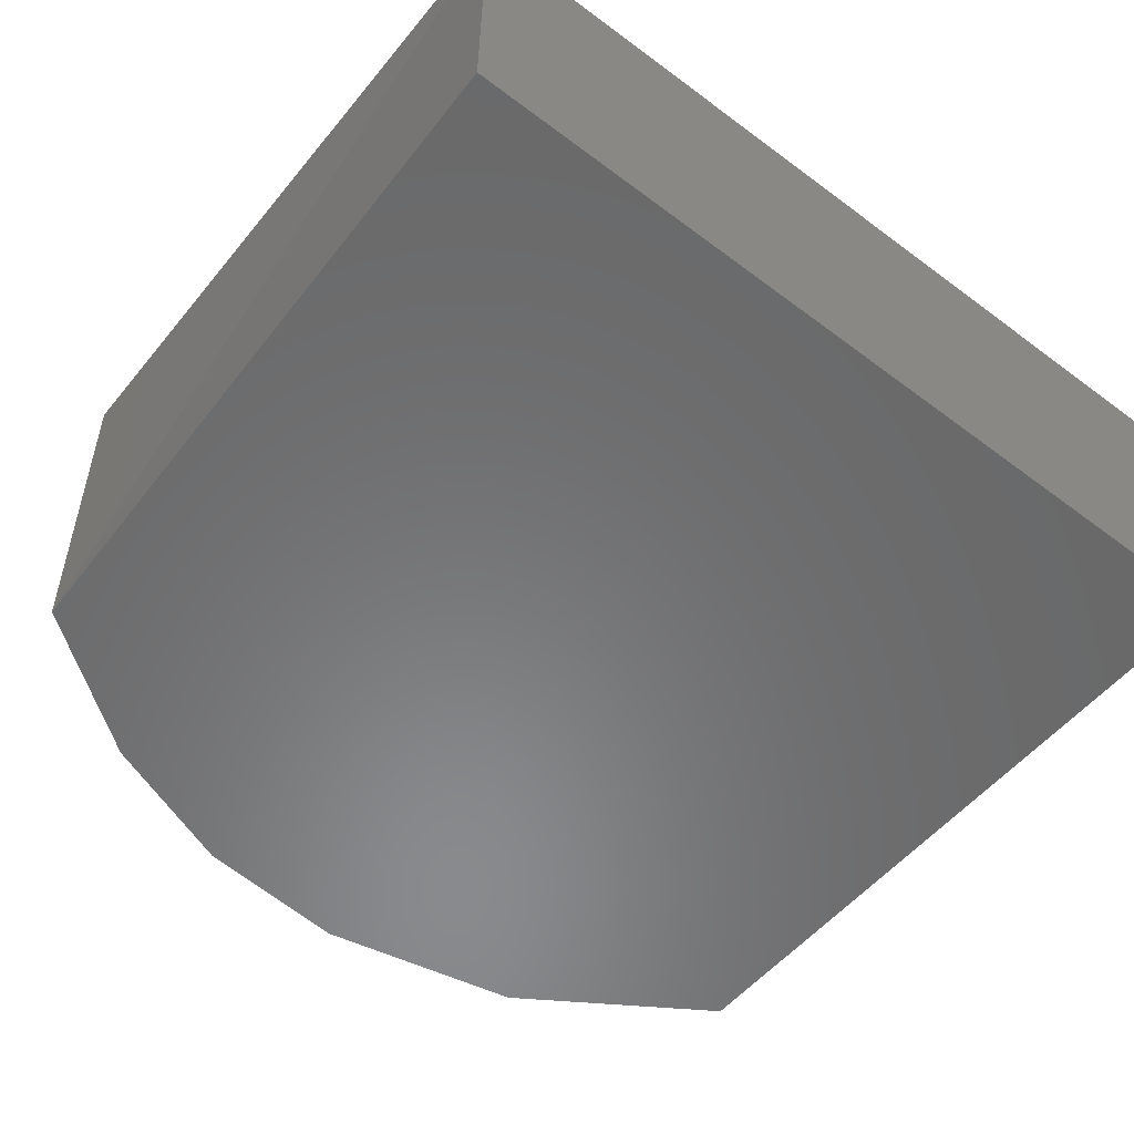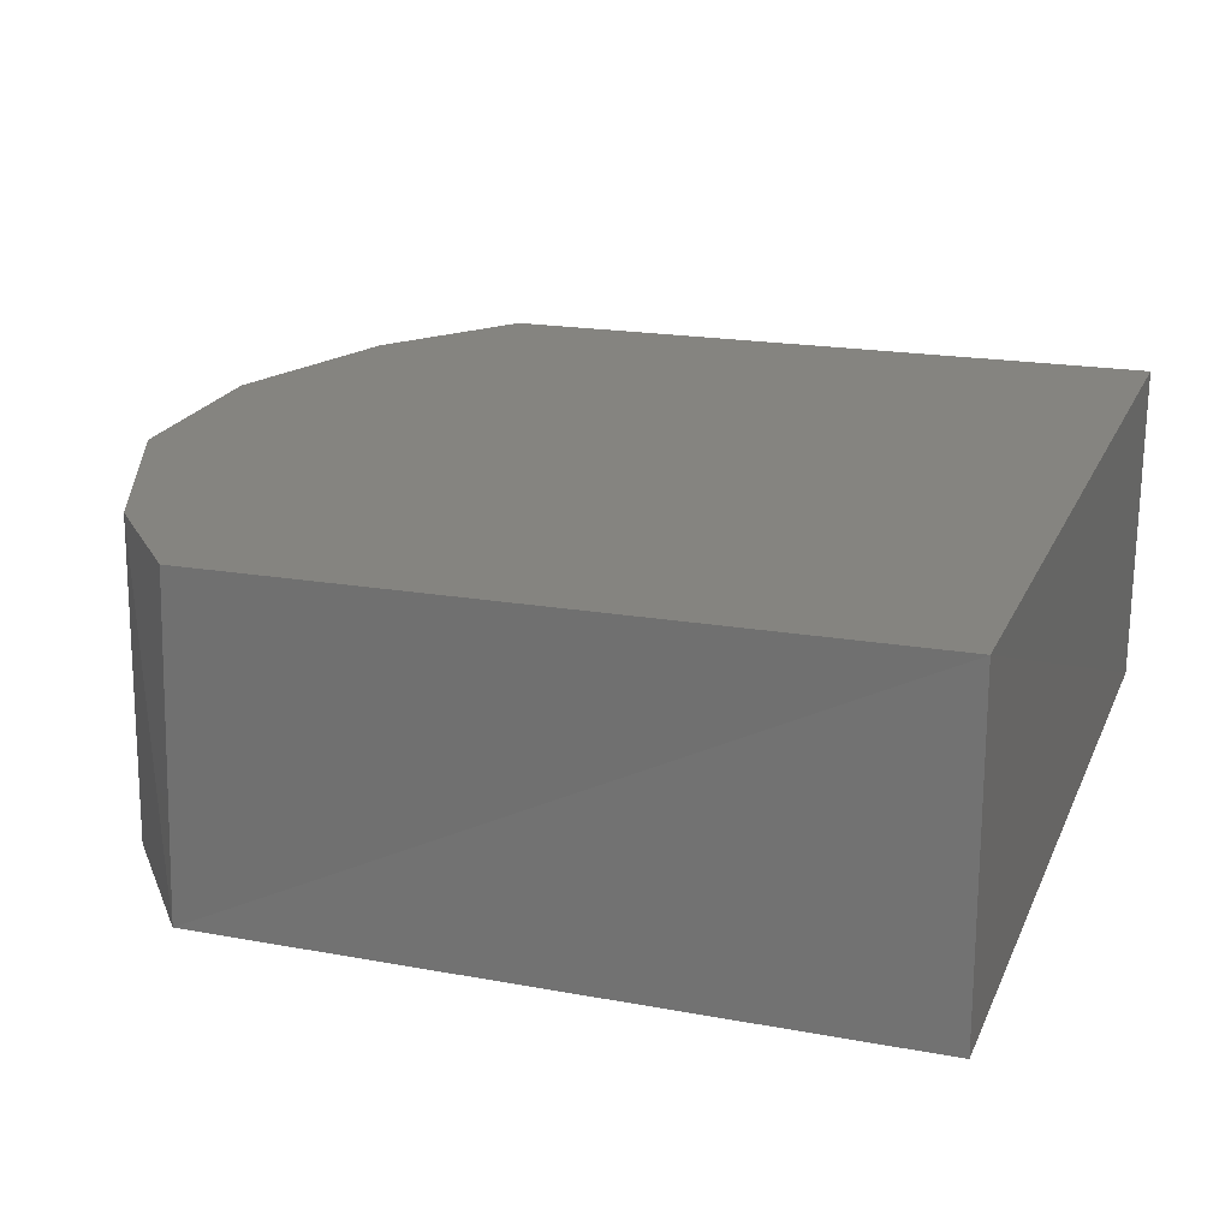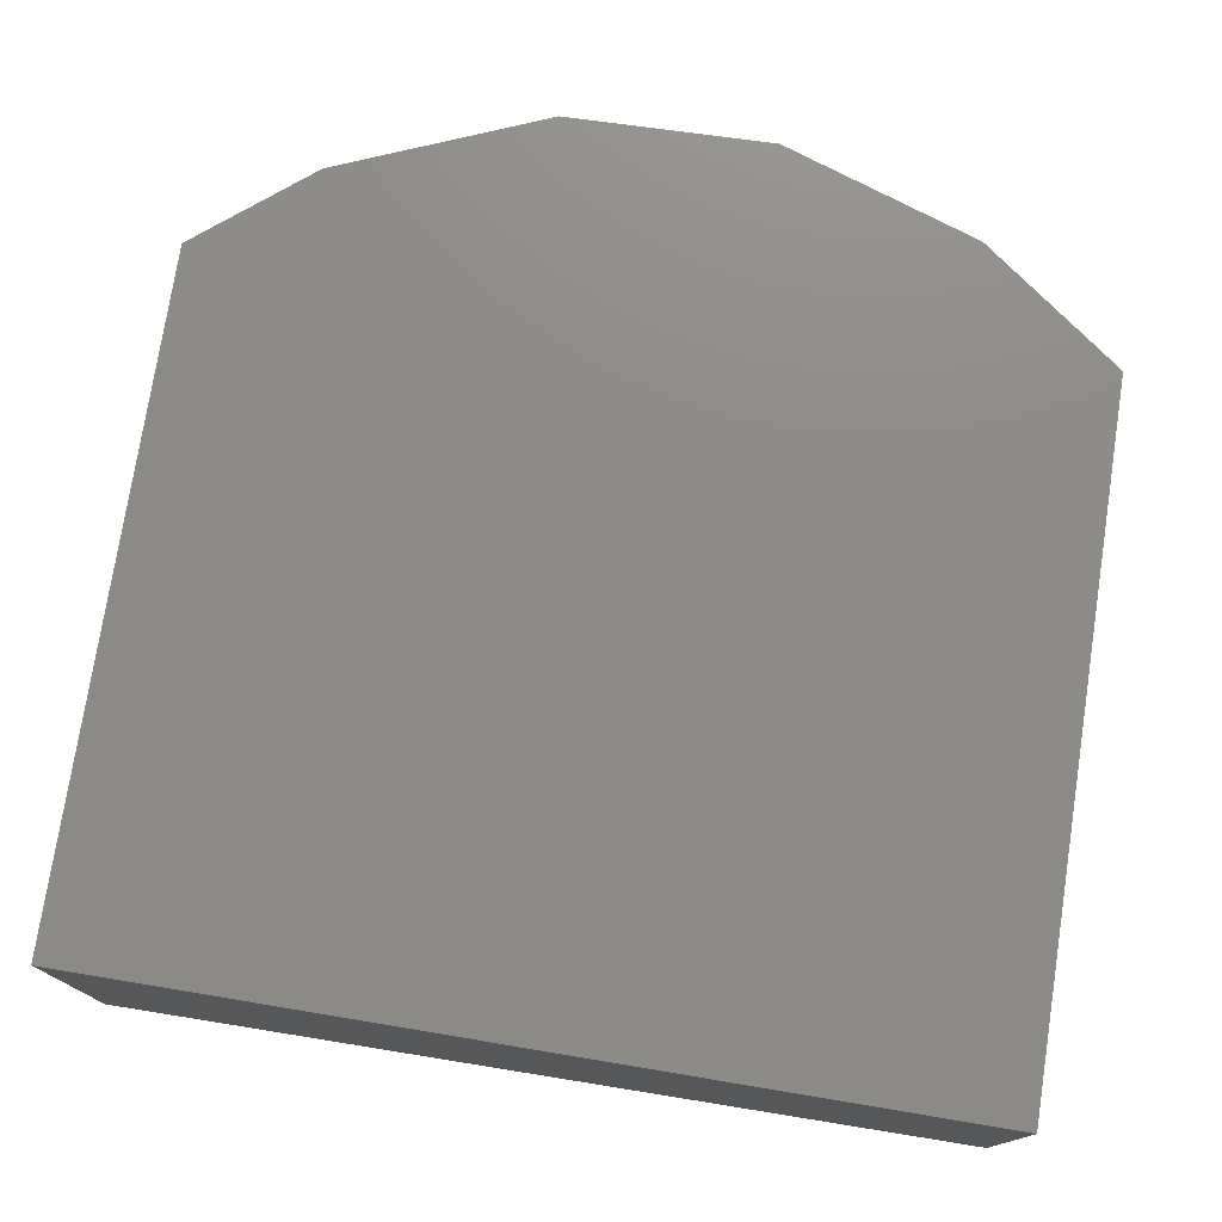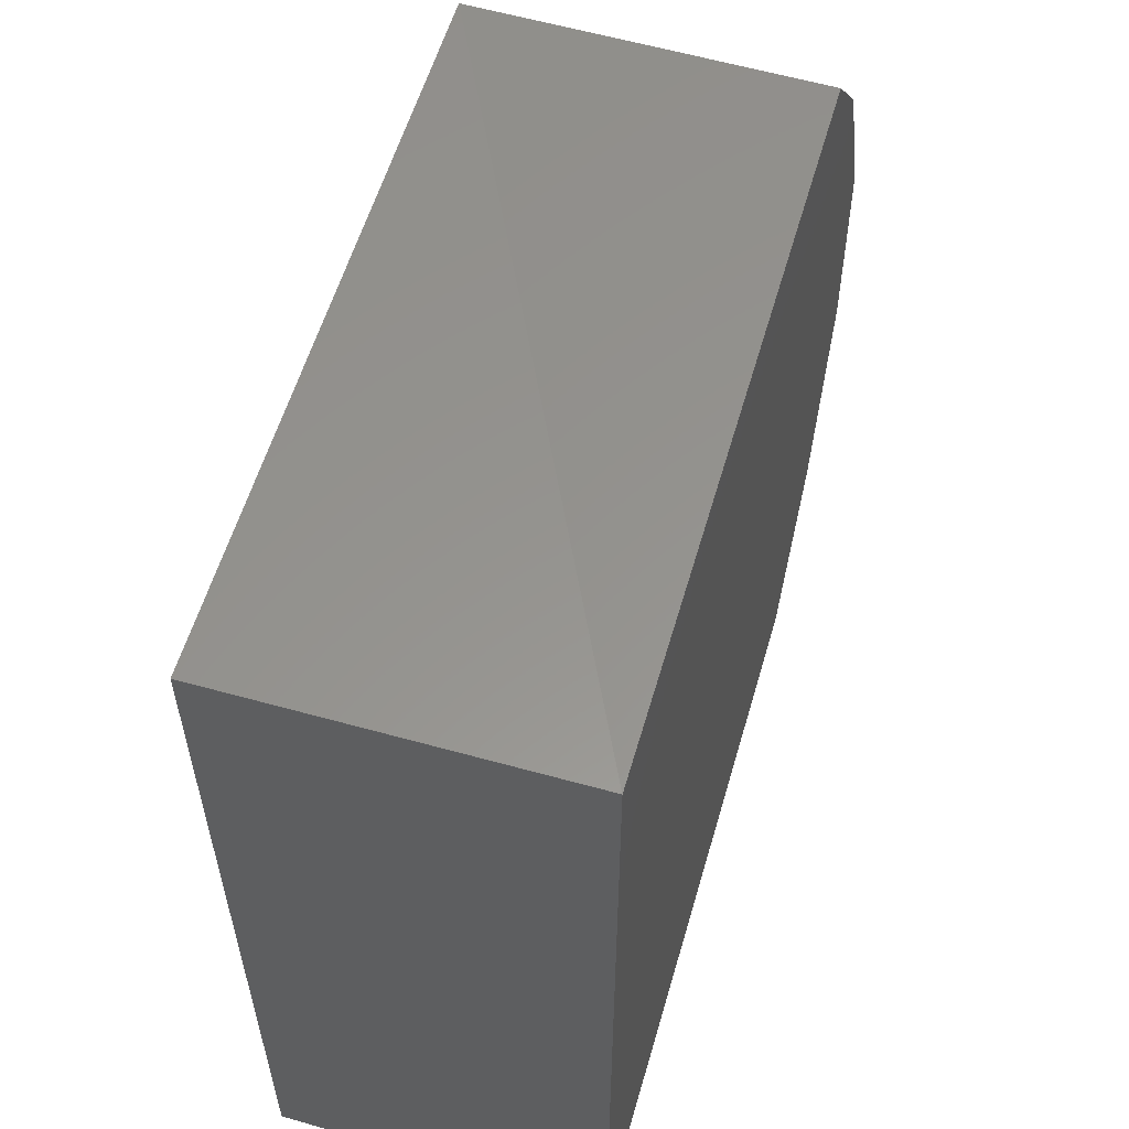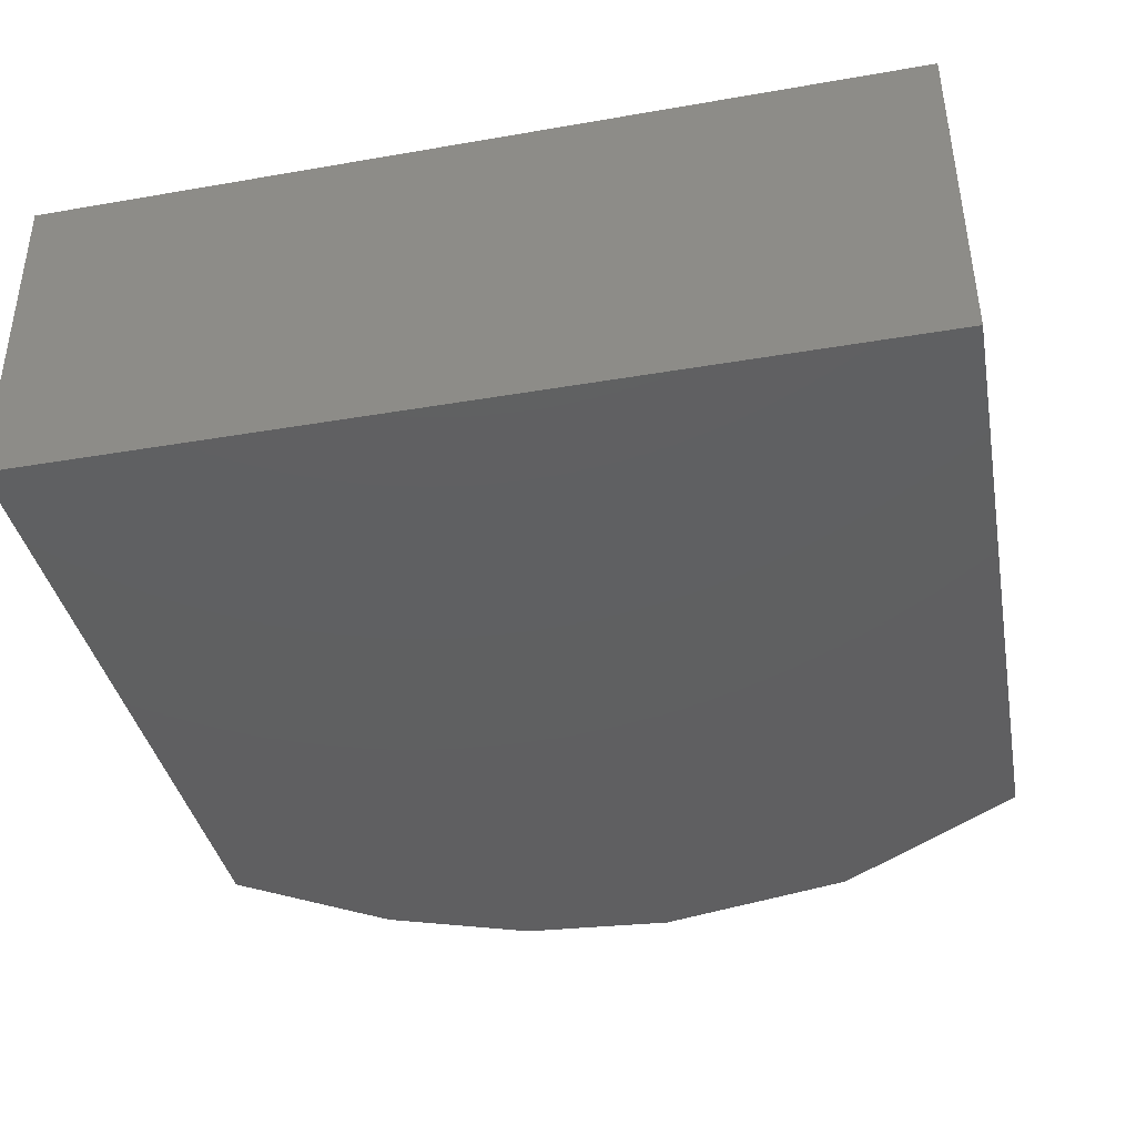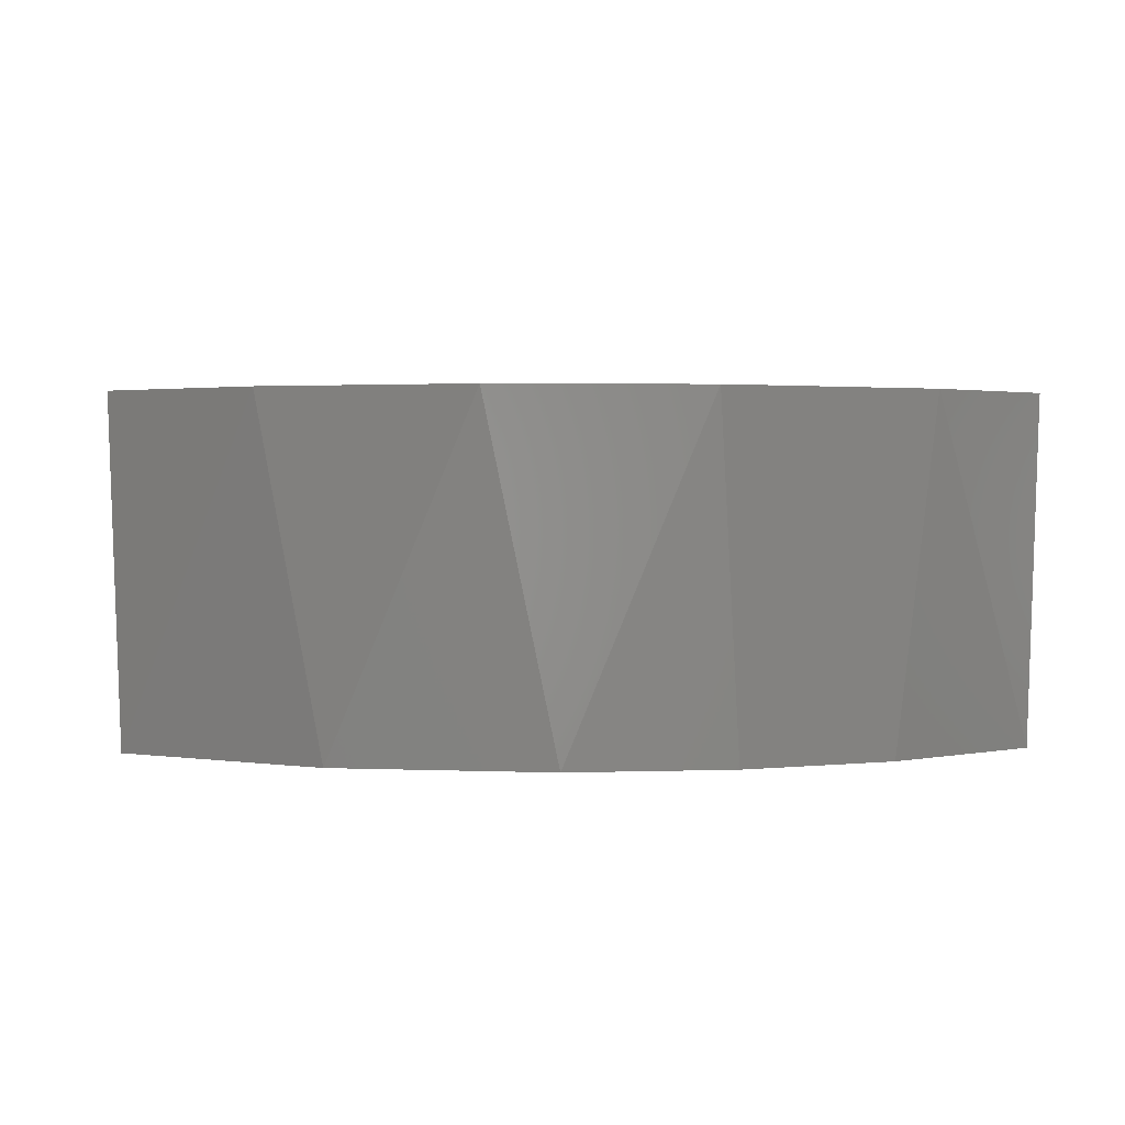
<metadata>
{"format":"stl","ext":"stl","renderer":"f3d","projection":"perspective","resolution":1024,"background":"white","views":[{"elev":-56.0,"azim":-128.0,"up":"+Z"},{"elev":19.8,"azim":-161.5,"up":"+Z"},{"elev":75.7,"azim":-80.6,"up":"+Z"},{"elev":57.7,"azim":-73.9,"up":"+Y"},{"elev":-39.7,"azim":-77.8,"up":"+Z"},{"elev":1.8,"azim":87.6,"up":"+Z"}]}
</metadata>
<code>
# stl→obj: 16 verts, 28 faces
v 2.642 1.627 2.087
v 3.107 -0.4305 2.087
v 3.077 0.5981 2.087
v 2.78 -1.417 2.087
v 2.262 -2.123 2.087
v 2.174 2.193 2.087
v -1.156 -2.155 2.087
v -1.156 2.156 2.087
v 2.926 -1.107 0.4331
v 2.308 -2.062 0.4331
v 3.138 -0.08945 0.4331
v 3.066 0.6846 0.4331
v 2.784 1.409 0.4331
v 2.26 2.121 0.4331
v -1.156 2.156 0.4331
v -1.136 -2.175 0.4331
f 1 2 3
f 1 4 2
f 1 5 4
f 6 5 1
f 6 7 5
f 8 7 6
f 9 4 10
f 4 9 2
f 11 2 9
f 2 11 3
f 12 3 11
f 3 13 1
f 13 3 12
f 14 1 13
f 14 6 1
f 14 8 6
f 8 14 15
f 16 8 15
f 8 16 7
f 16 5 7
f 5 16 10
f 5 10 4
f 9 12 11
f 9 13 12
f 10 13 9
f 10 14 13
f 16 14 10
f 16 15 14

</code>
